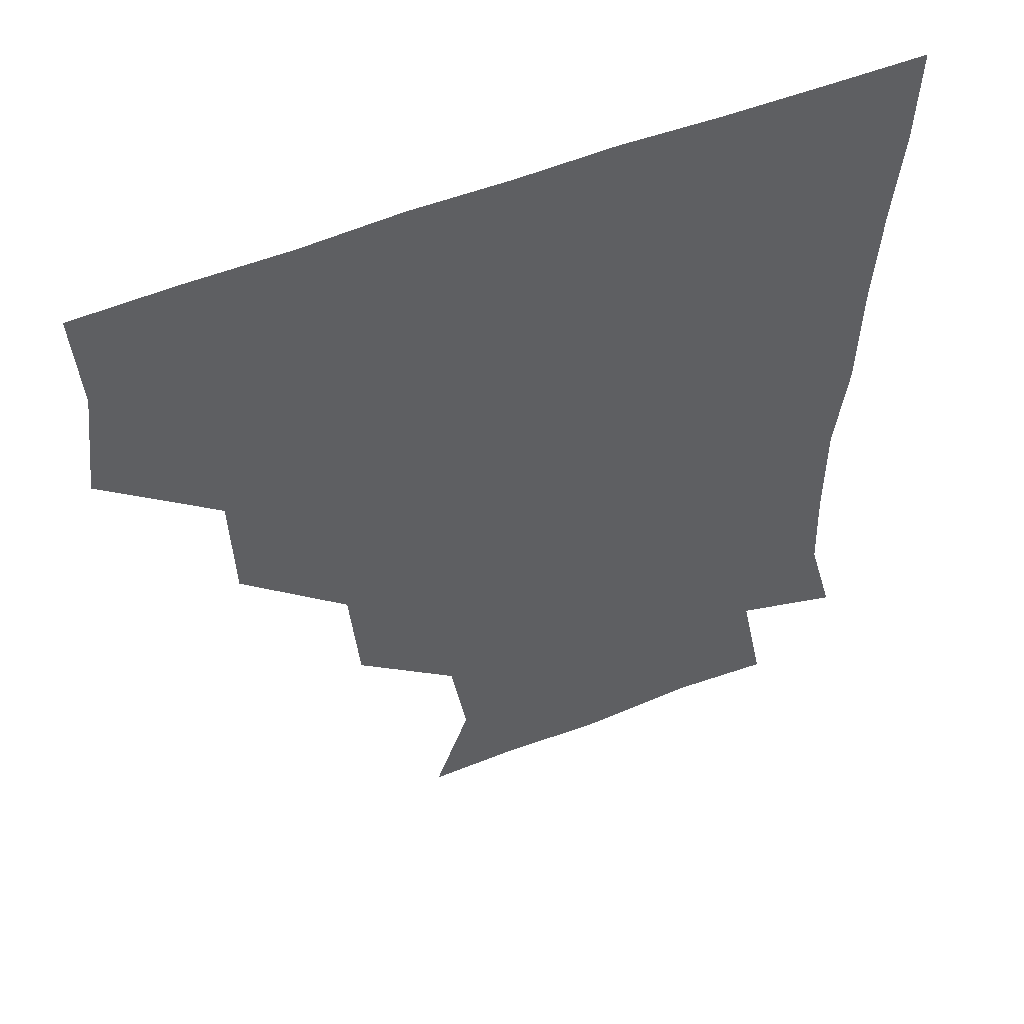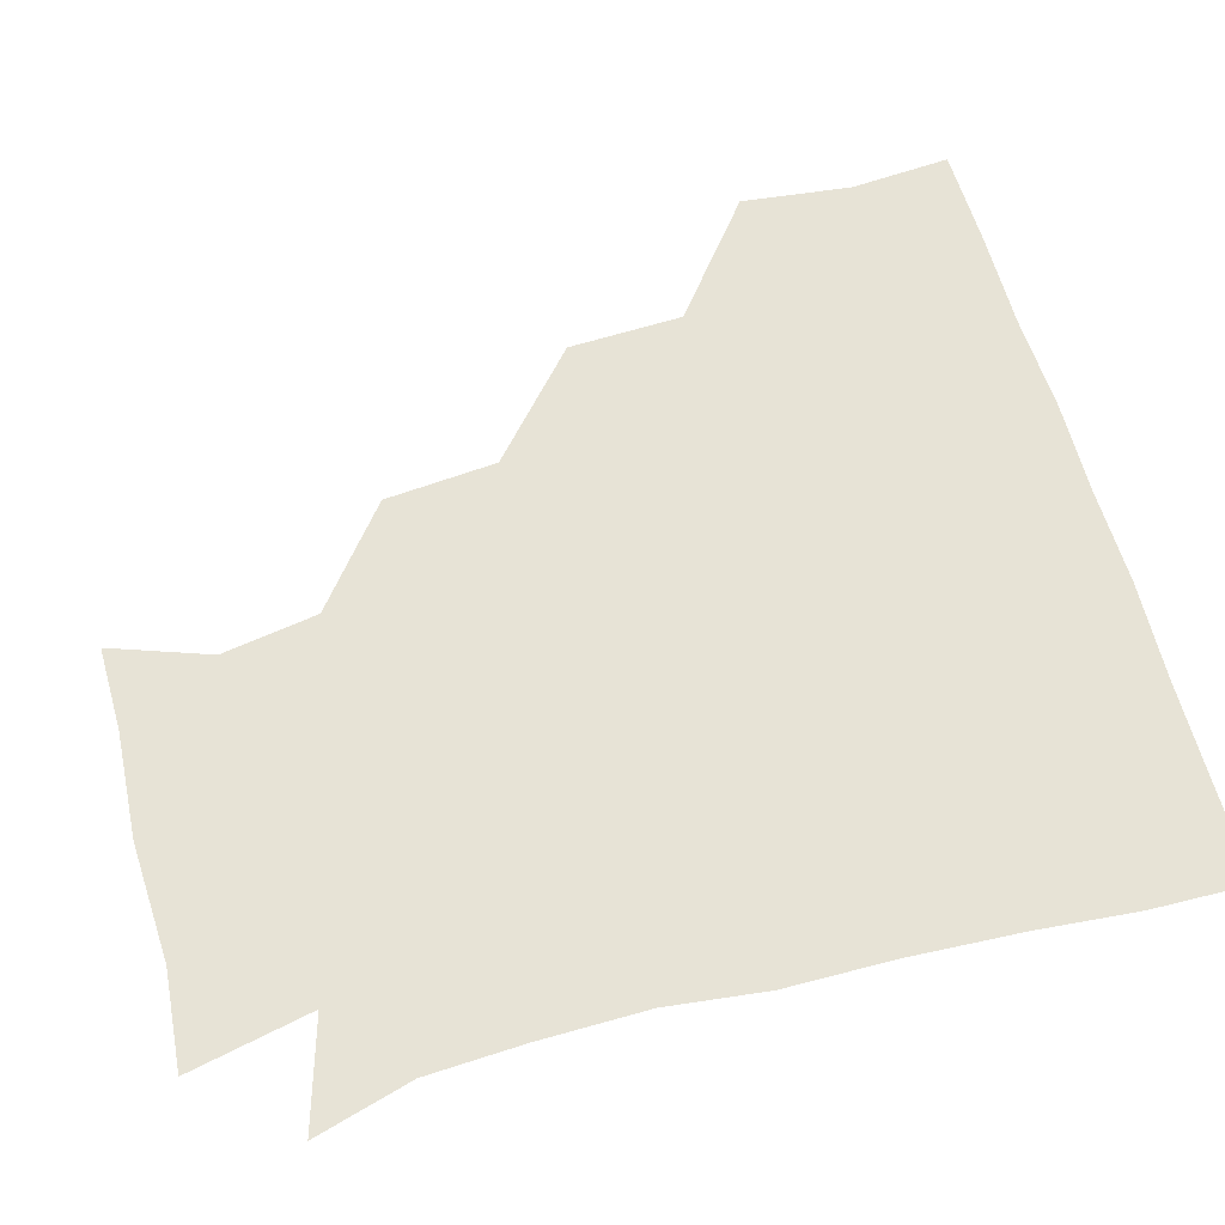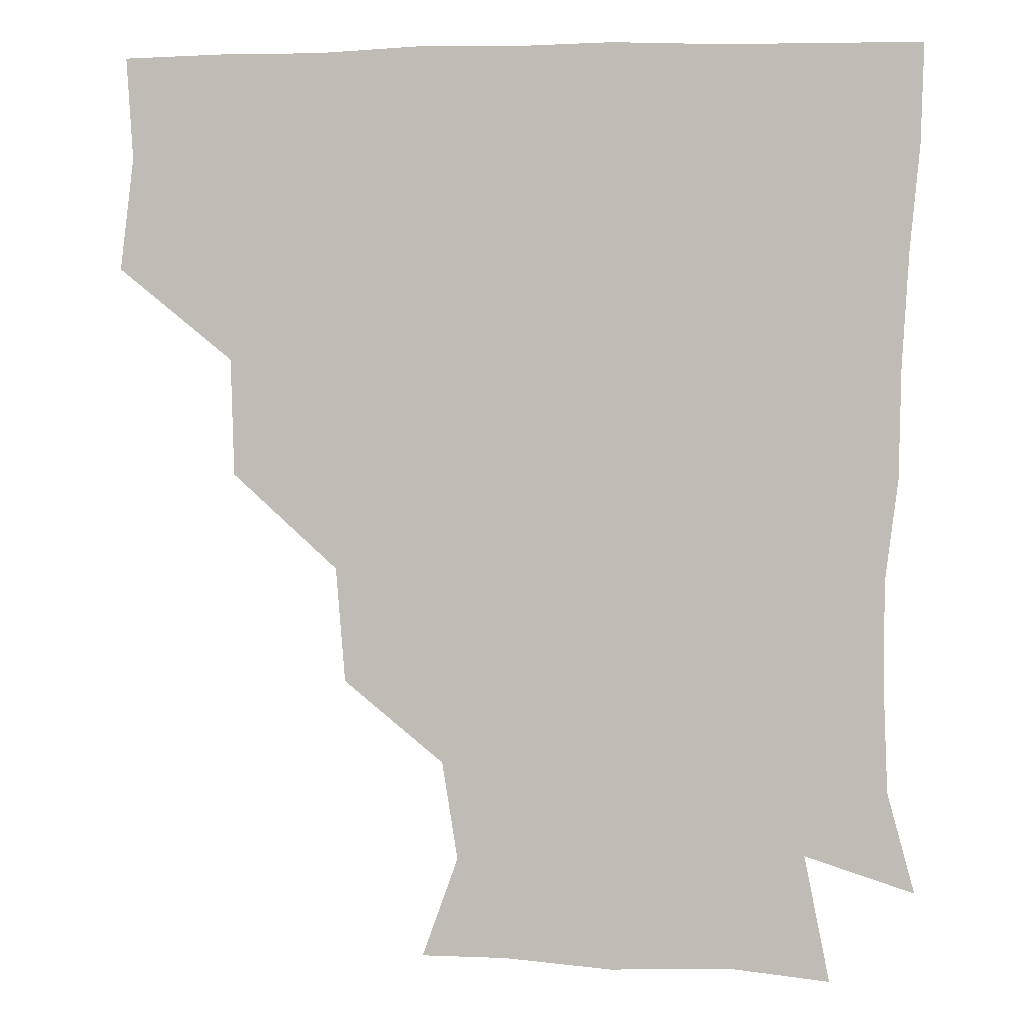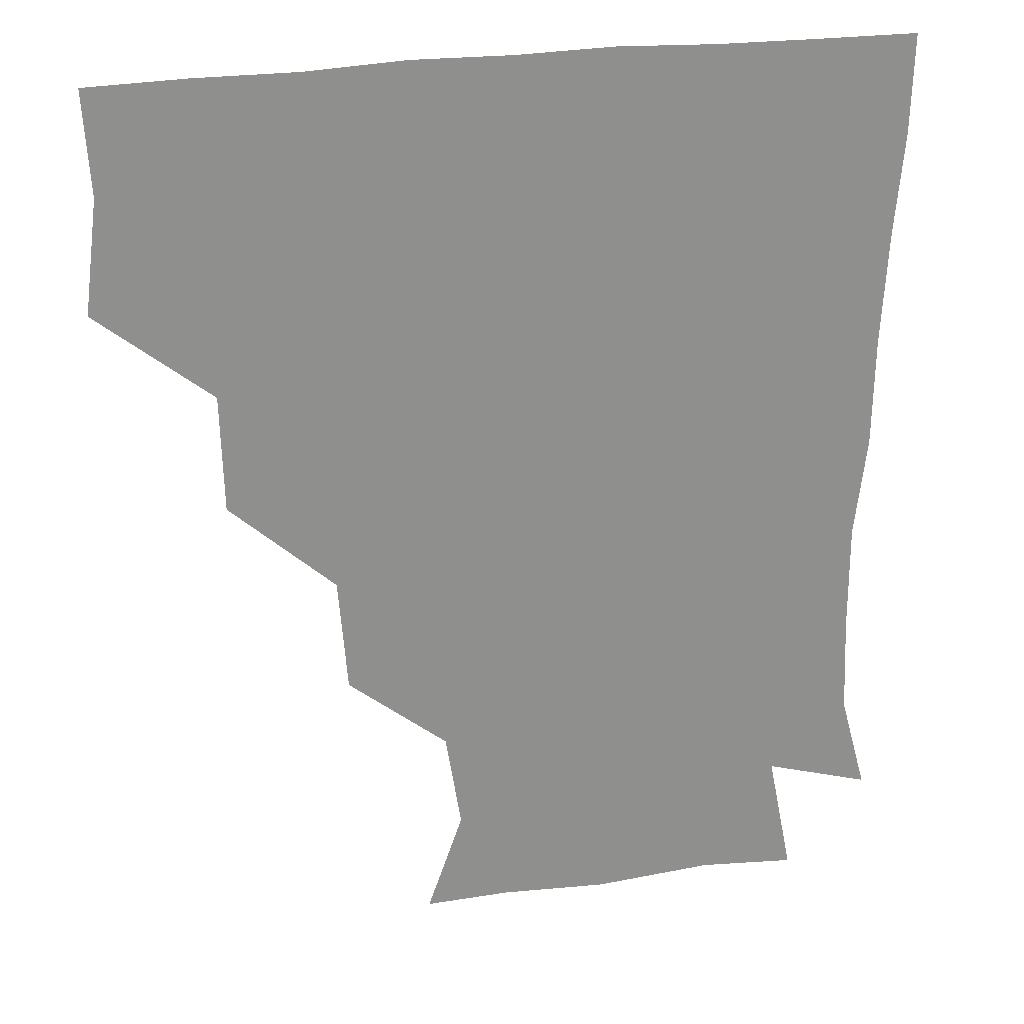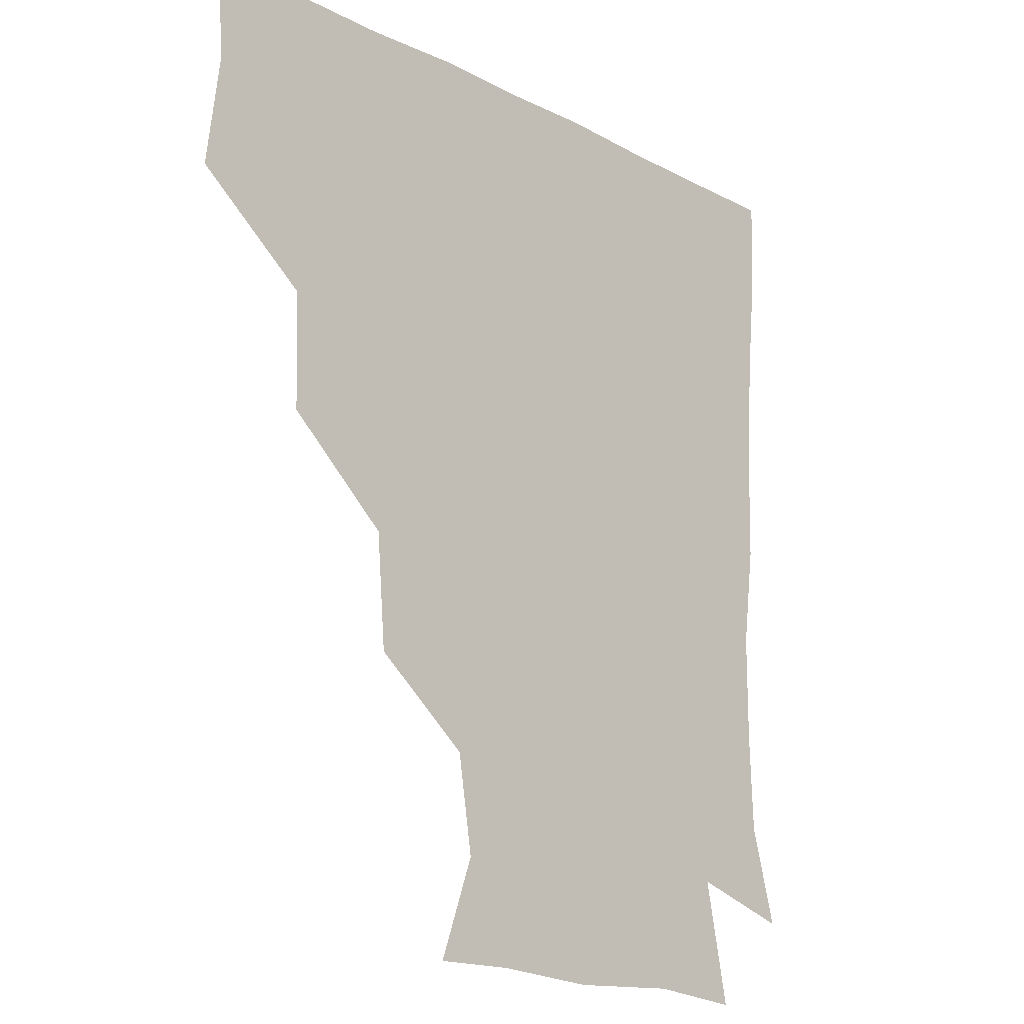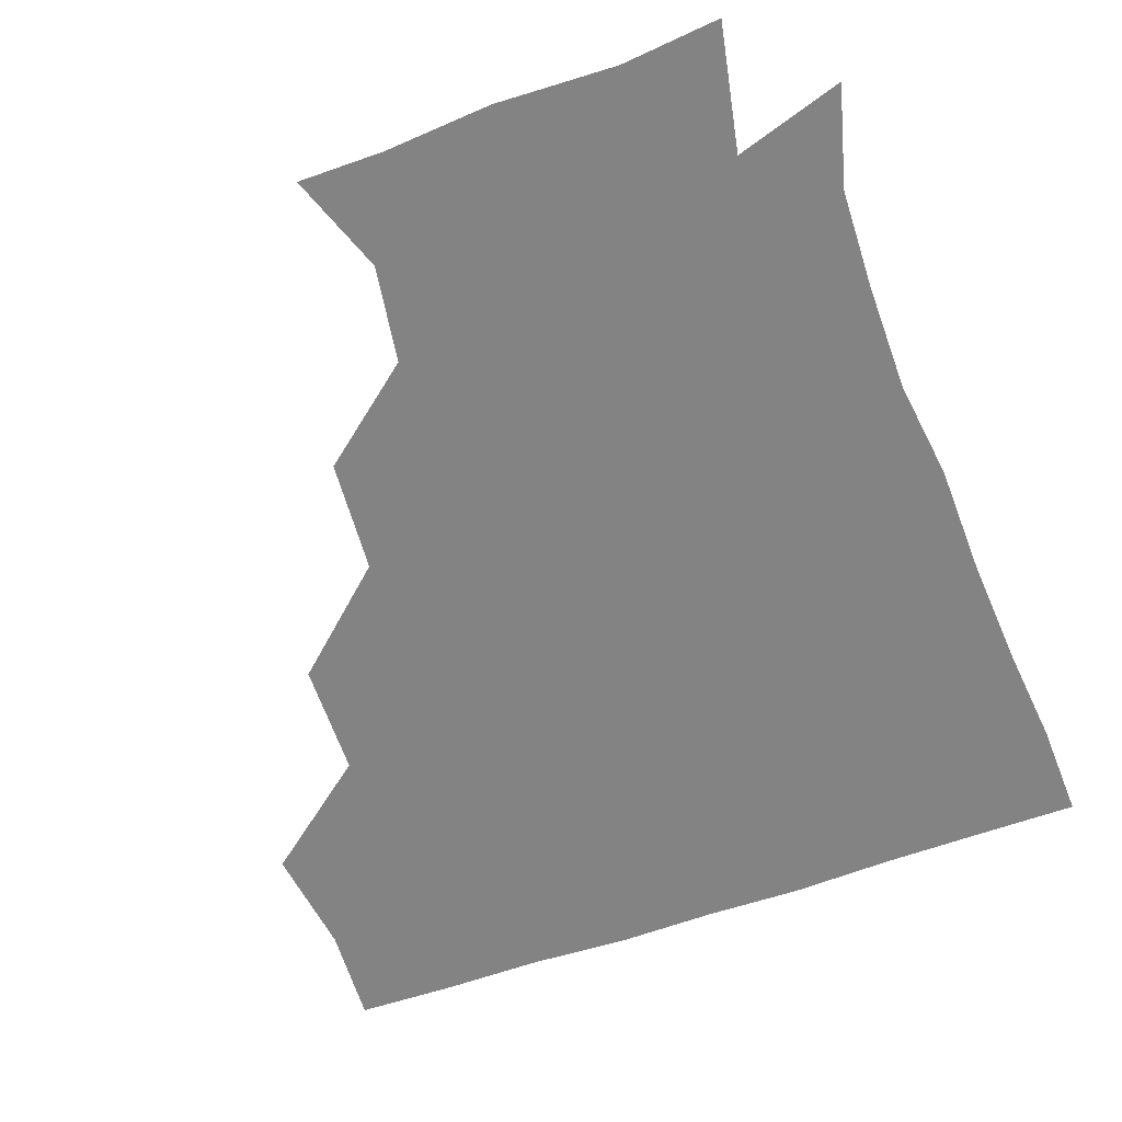
<metadata>
{"format":"obj","ext":"obj","renderer":"f3d","projection":"perspective","resolution":1024,"background":"white","views":[{"elev":52.6,"azim":-23.6,"up":"+Y"},{"elev":62.7,"azim":74.1,"up":"+Z"},{"elev":2.8,"azim":8.2,"up":"+Y"},{"elev":24.7,"azim":-14.9,"up":"+Y"},{"elev":-17.0,"azim":-45.8,"up":"+Y"},{"elev":-61.0,"azim":19.9,"up":"+Z"}]}
</metadata>
<code>
v 449.2 356.7 0
v 453.3 390.2 0
v 451.4 420.5 0
v 484.4 294.1 0
v 483.5 329 0
v 483.5 362.8 0
v 482.3 391.2 0
v 481.2 421.2 0
v 518.7 231.4 0
v 516 265.7 0
v 513.1 300.3 0
v 512.9 333.8 0
v 512.3 362.3 0
v 511.6 391.2 0
v 511.3 421 0
v 542.5 147.9 0
v 553.3 177.8 0
v 548.6 207.1 0
v 545.6 243.2 0
v 543.5 272.2 0
v 543 304.3 0
v 541.9 332.6 0
v 542.2 362.2 0
v 541.7 390.9 0
v 541 422.3 0
v 567.9 147.9 0
v 576.2 181.5 0
v 574.1 212.5 0
v 572.4 244.7 0
v 572.4 275.5 0
v 572.2 305.1 0
v 572 333.4 0
v 571.7 361.7 0
v 571.8 390.5 0
v 570.6 421.8 0
v 600 145.5 0
v 602.2 185.5 0
v 602.2 216.6 0
v 601.2 246.6 0
v 601.1 276.3 0
v 601.5 304.6 0
v 601.6 333.1 0
v 602.1 362.4 0
v 601.6 390.9 0
v 599.8 422.4 0
v 635.8 147 0
v 629.7 185.7 0
v 628.6 217.3 0
v 628.7 246.5 0
v 629.5 275 0
v 630 305 0
v 630.9 334.5 0
v 631.4 362.6 0
v 631.9 390.8 0
v 630 421.2 0
v 665.2 144.1 0
v 657.7 181.5 0
v 653.3 215.4 0
v 654.7 243.4 0
v 656.2 272.8 0
v 657.2 304 0
v 658.4 333.9 0
v 660.6 362.4 0
v 661.4 391.4 0
v 660.6 420.8 0
v 689.9 171.3 0
v 681.8 201 0
v 680.6 230.6 0
v 680.6 263.2 0
v 684.4 293.6 0
v 685 326.4 0
v 687 360.7 0
v 689.9 391.1 0
v 690.8 420.6 0
f 5 6 1
f 1 6 2
f 6 7 2
f 2 7 3
f 7 8 3
f 10 11 4
f 4 11 5
f 11 12 5
f 5 12 6
f 12 13 6
f 6 13 7
f 13 14 7
f 7 14 8
f 14 15 8
f 18 19 9
f 9 19 10
f 19 20 10
f 10 20 11
f 20 21 11
f 11 21 12
f 21 22 12
f 12 22 13
f 22 23 13
f 13 23 14
f 23 24 14
f 14 24 15
f 24 25 15
f 16 26 17
f 26 27 17
f 17 27 18
f 27 28 18
f 18 28 19
f 28 29 19
f 19 29 20
f 29 30 20
f 20 30 21
f 30 31 21
f 21 31 22
f 31 32 22
f 22 32 23
f 32 33 23
f 23 33 24
f 33 34 24
f 24 34 25
f 34 35 25
f 26 36 27
f 36 37 27
f 27 37 28
f 37 38 28
f 28 38 29
f 38 39 29
f 29 39 30
f 39 40 30
f 30 40 31
f 40 41 31
f 31 41 32
f 41 42 32
f 32 42 33
f 42 43 33
f 33 43 34
f 43 44 34
f 34 44 35
f 44 45 35
f 36 46 37
f 46 47 37
f 37 47 38
f 47 48 38
f 38 48 39
f 48 49 39
f 39 49 40
f 49 50 40
f 40 50 41
f 50 51 41
f 41 51 42
f 51 52 42
f 42 52 43
f 52 53 43
f 43 53 44
f 53 54 44
f 44 54 45
f 54 55 45
f 46 56 47
f 56 57 47
f 47 57 48
f 57 58 48
f 48 58 49
f 58 59 49
f 49 59 50
f 59 60 50
f 50 60 51
f 60 61 51
f 51 61 52
f 61 62 52
f 52 62 53
f 62 63 53
f 53 63 54
f 63 64 54
f 54 64 55
f 64 65 55
f 57 66 58
f 66 67 58
f 58 67 59
f 67 68 59
f 59 68 60
f 68 69 60
f 60 69 61
f 69 70 61
f 61 70 62
f 70 71 62
f 62 71 63
f 71 72 63
f 63 72 64
f 72 73 64
f 64 73 65
f 73 74 65

</code>
